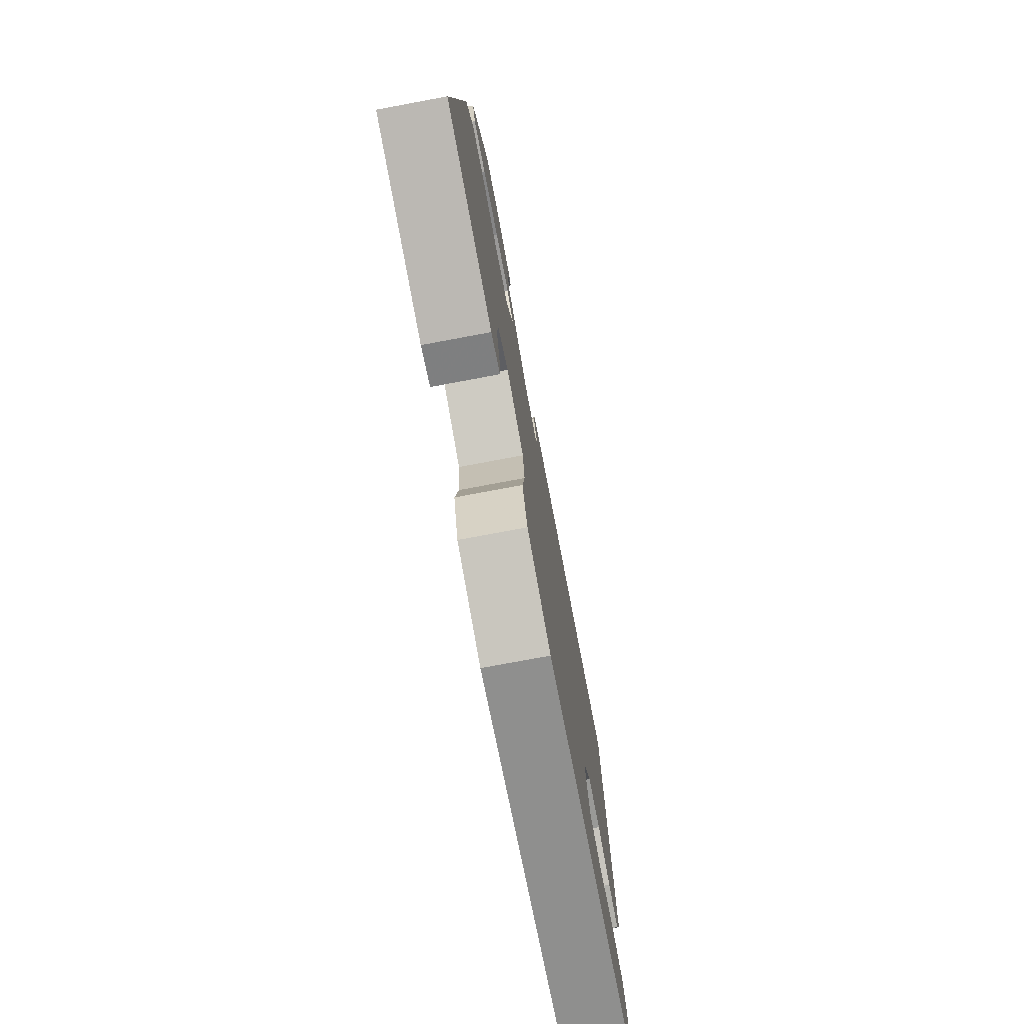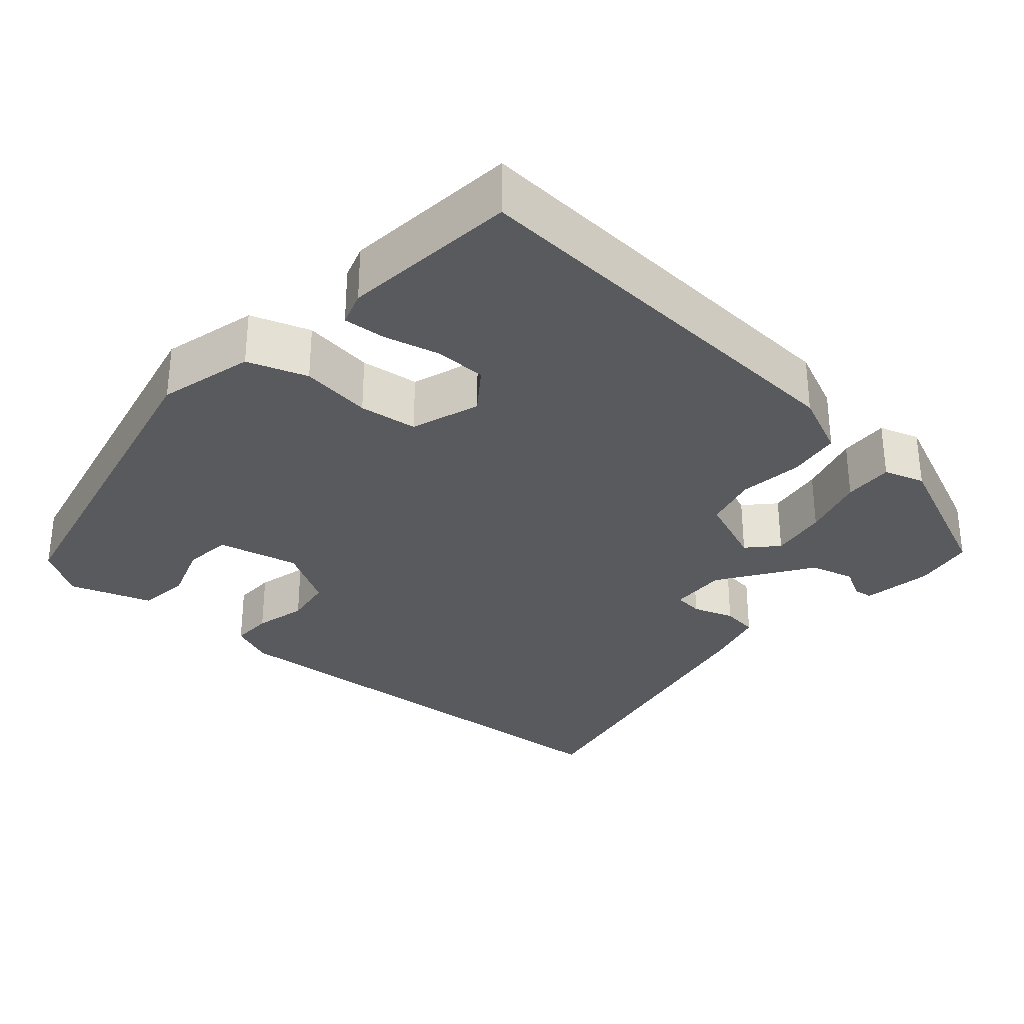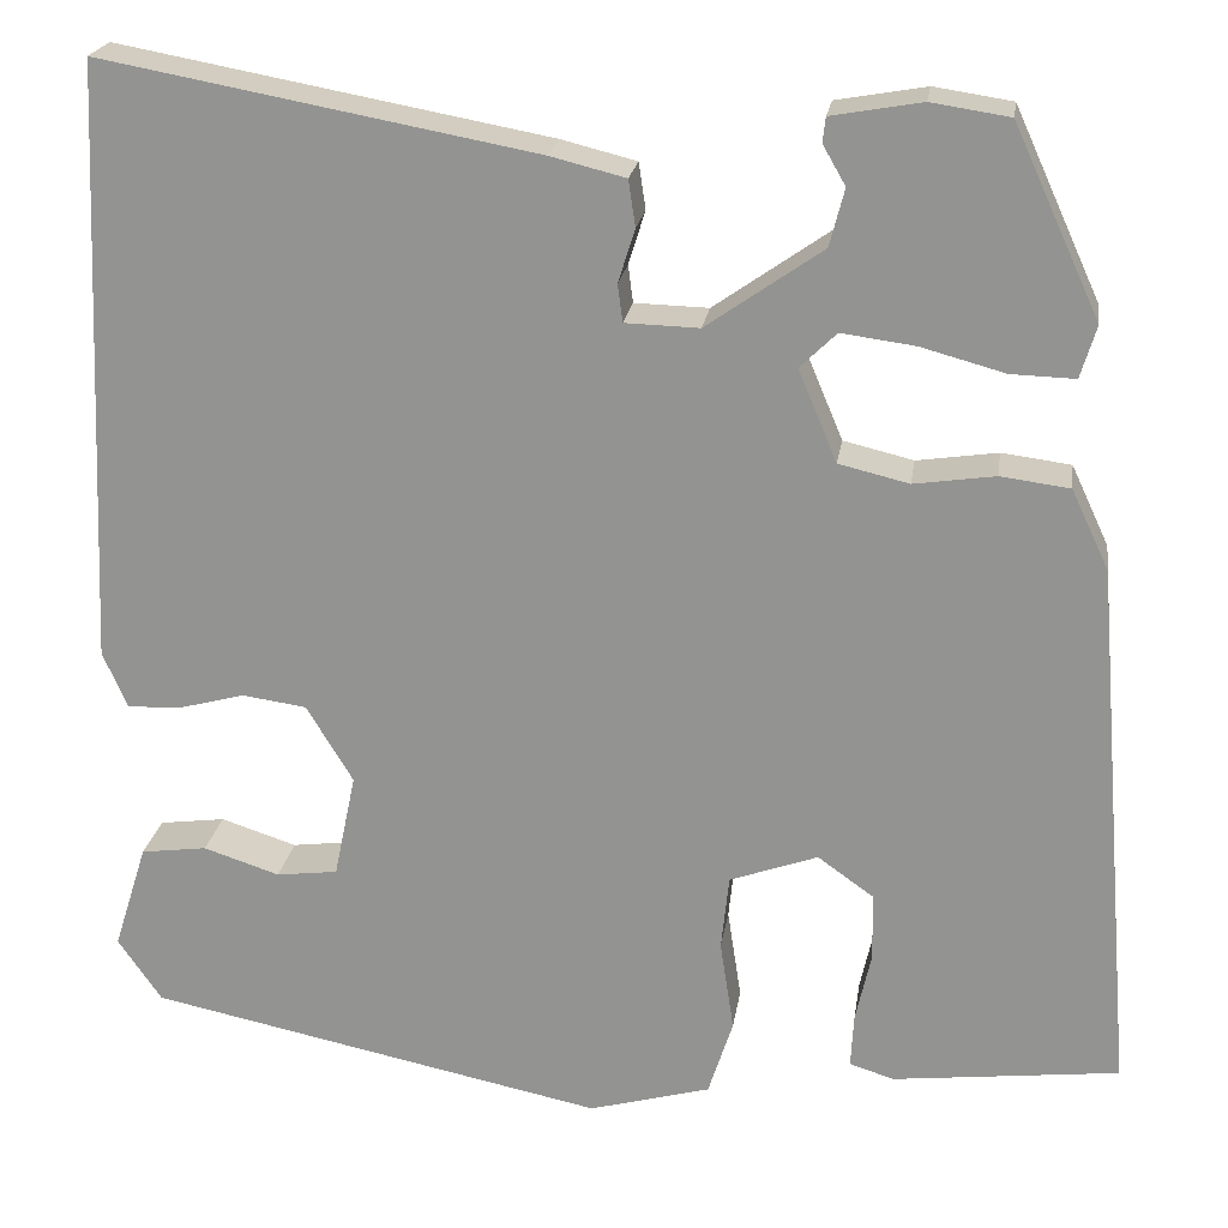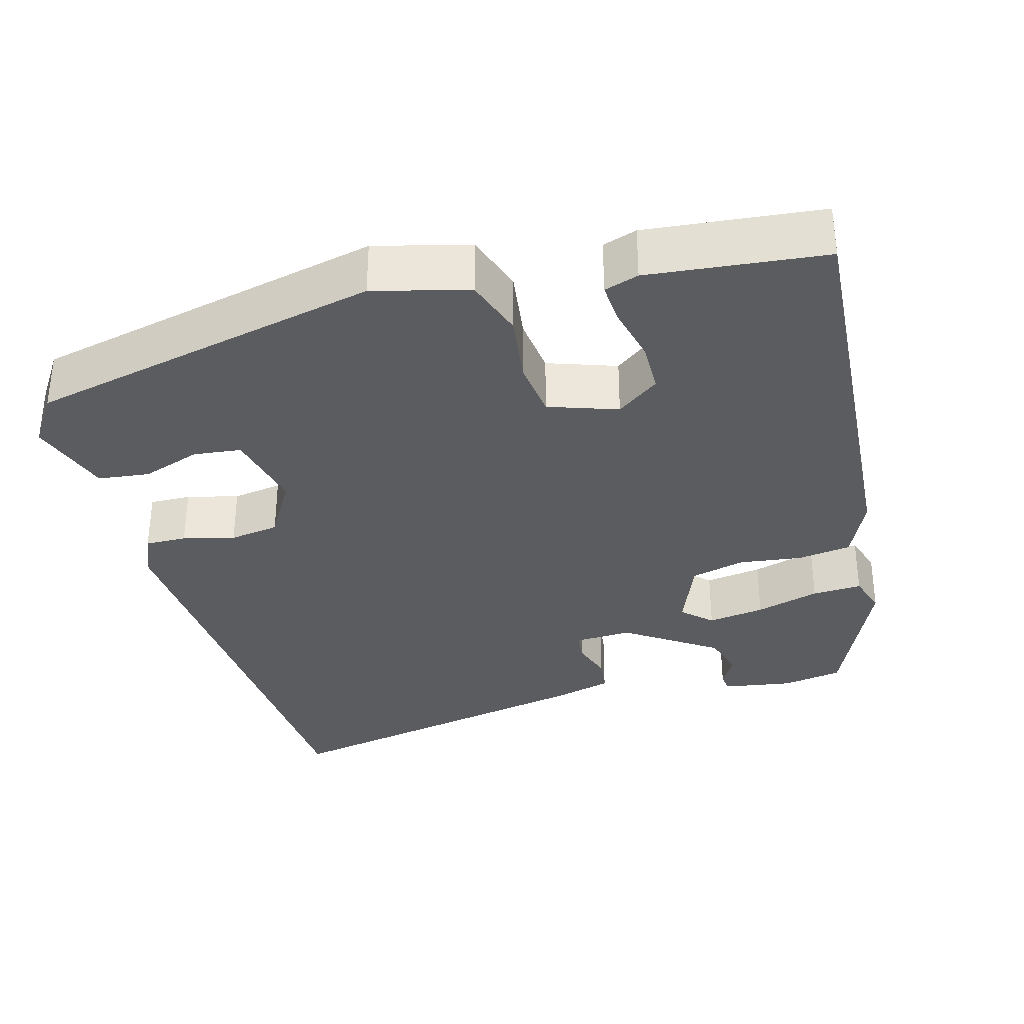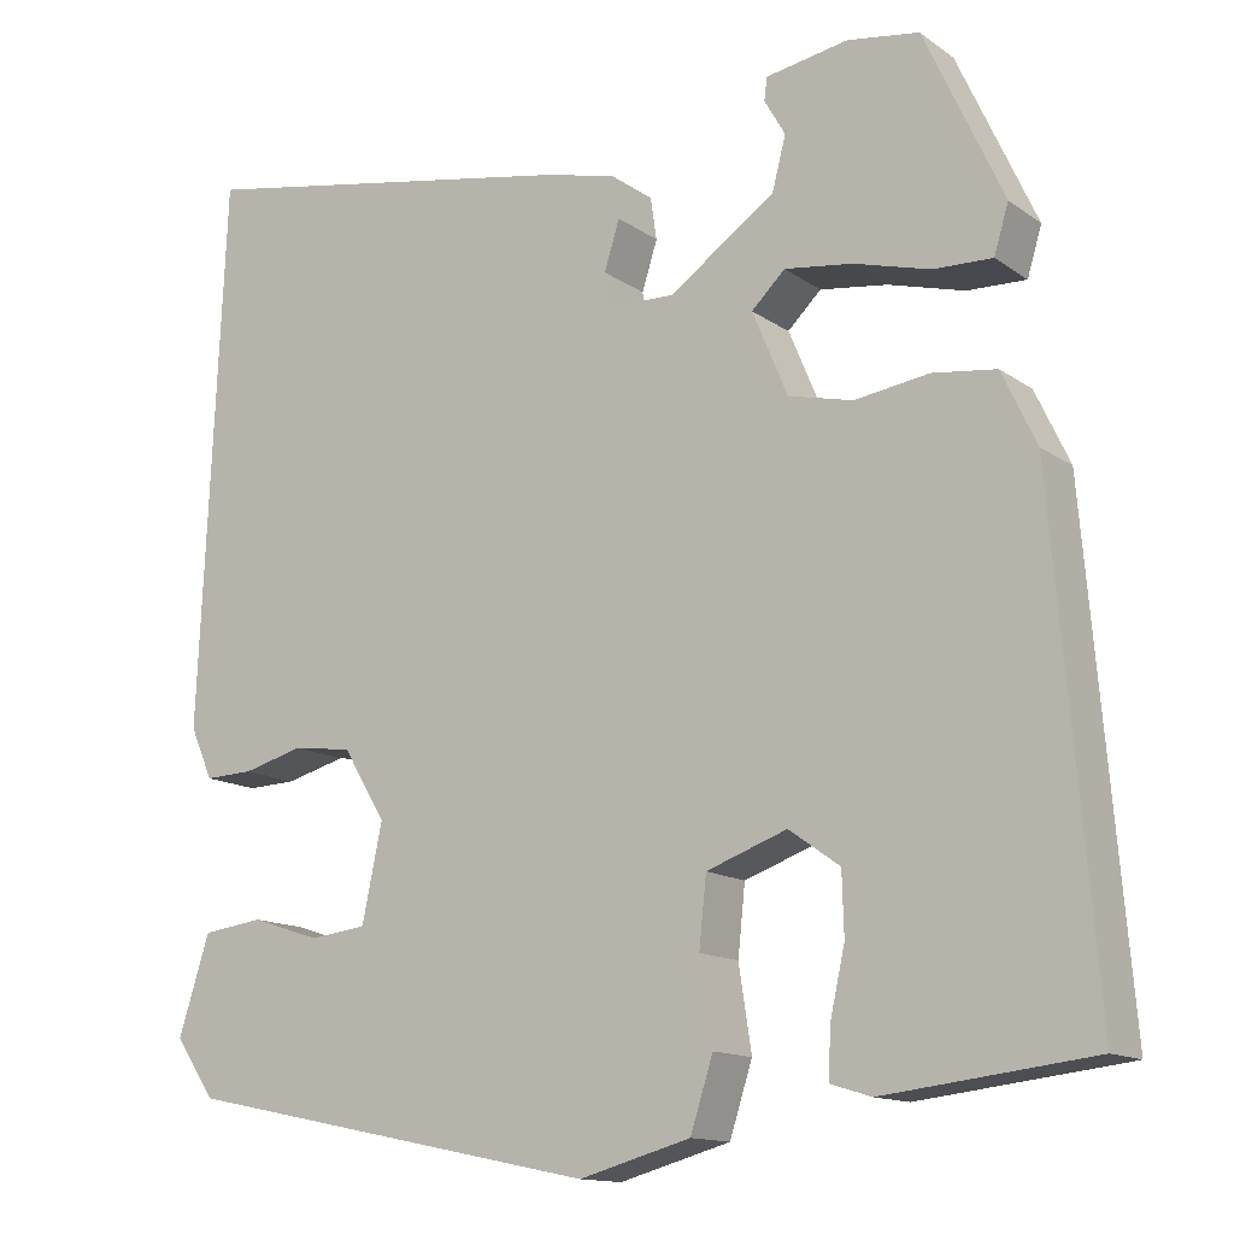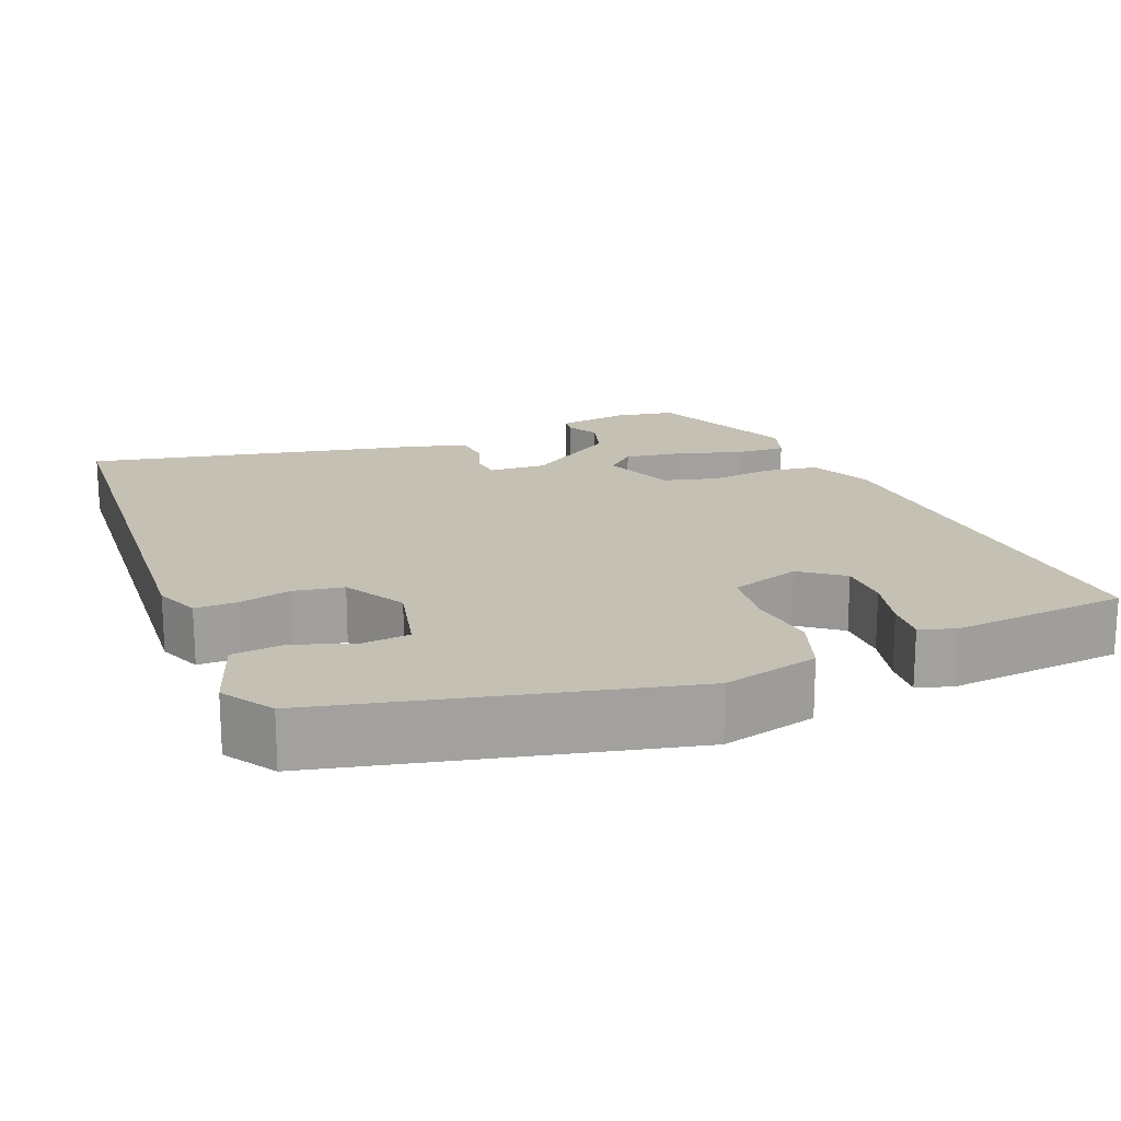
<metadata>
{"format":"obj","ext":"obj","renderer":"f3d","projection":"perspective","resolution":1024,"background":"white","views":[{"elev":-76.4,"azim":-79.4,"up":"+Z"},{"elev":-31.2,"azim":-130.2,"up":"+Y"},{"elev":21.8,"azim":-171.6,"up":"+Z"},{"elev":-33.8,"azim":-163.7,"up":"+Y"},{"elev":-13.6,"azim":-146.4,"up":"+Z"},{"elev":18.2,"azim":159.6,"up":"+Y"}]}
</metadata>
<code>
v -0.52 0.07 -0.449
v -0.475 0.07 0.096
v -0.437 0.07 0.177
v -0.367 0.07 0.186
v -0.285 0.07 0.174
v -0.214 0.07 0.191
v -0.175 0.07 0.284
v -0.212 0.07 0.32
v -0.287 0.07 0.31
v -0.371 0.07 0.287
v -0.436 0.07 0.285
v -0.452 0.07 0.338
v -0.365 0.07 0.528
v -0.286 0.07 0.54
v -0.195 0.07 0.524
v -0.192 0.07 0.499
v -0.215 0.07 0.459
v -0.2 0.07 0.401
v -0.083 0.07 0.319
v -0.008 0.07 0.321
v -0.003 0.07 0.359
v -0.02 0.07 0.413
v -0.013 0.07 0.46
v 0.063 0.07 0.479
v 0.5 0.07 0.559
v 0.527 0.07 -0.05
v 0.502 0.07 -0.107
v 0.448 0.07 -0.105
v 0.381 0.07 -0.087
v 0.316 0.07 -0.096
v 0.269 0.07 -0.174
v 0.291 0.07 -0.28
v 0.353 0.07 -0.288
v 0.43 0.07 -0.263
v 0.497 0.07 -0.272
v 0.531 0.07 -0.38
v 0.487 0.07 -0.444
v 0.024 0.07 -0.539
v -0.099 0.07 -0.505
v -0.124 0.07 -0.427
v -0.11 0.07 -0.335
v -0.118 0.07 -0.259
v -0.207 0.07 -0.227
v -0.263 0.07 -0.267
v -0.265 0.07 -0.335
v -0.249 0.07 -0.407
v -0.246 0.07 -0.462
v -0.291 0.07 -0.476
v -0.52 0 -0.449
v -0.475 0 0.096
v -0.437 0 0.177
v -0.367 0 0.186
v -0.285 0 0.174
v -0.214 0 0.191
v -0.175 0 0.284
v -0.212 0 0.32
v -0.287 0 0.31
v -0.371 0 0.287
v -0.436 0 0.285
v -0.452 0 0.338
v -0.365 0 0.528
v -0.286 0 0.54
v -0.195 0 0.524
v -0.192 0 0.499
v -0.215 0 0.459
v -0.2 0 0.401
v -0.083 0 0.319
v -0.008 0 0.321
v -0.003 0 0.359
v -0.02 0 0.413
v -0.013 0 0.46
v 0.063 0 0.479
v 0.5 0 0.559
v 0.527 0 -0.05
v 0.502 0 -0.107
v 0.448 0 -0.105
v 0.381 0 -0.087
v 0.316 0 -0.096
v 0.269 0 -0.174
v 0.291 0 -0.28
v 0.353 0 -0.288
v 0.43 0 -0.263
v 0.497 0 -0.272
v 0.531 0 -0.38
v 0.487 0 -0.444
v 0.024 0 -0.539
v -0.099 0 -0.505
v -0.124 0 -0.427
v -0.11 0 -0.335
v -0.118 0 -0.259
v -0.207 0 -0.227
v -0.263 0 -0.267
v -0.265 0 -0.335
v -0.249 0 -0.407
v -0.246 0 -0.462
v -0.291 0 -0.476
f 1 2 3
f 48 1 3
f 47 48 3
f 46 47 3
f 45 46 3
f 3 4 5
f 45 3 5
f 44 45 5
f 43 44 5 6
f 42 43 6 7
f 41 42 7
f 39 40 41
f 38 39 41
f 37 38 41
f 36 37 41
f 33 34 35 36
f 32 33 36 41
f 31 32 41 7
f 27 28 29
f 26 27 29
f 25 26 29
f 24 25 29
f 23 24 29
f 22 23 29
f 21 22 29
f 20 21 29 30
f 30 31 7
f 20 30 7
f 19 20 7
f 15 16 17
f 14 15 17
f 13 14 17
f 12 13 17
f 11 12 17
f 10 11 17
f 9 10 17 18
f 8 9 18
f 7 8 18 19
f 51 50 49
f 51 49 96
f 51 96 95
f 51 95 94
f 51 94 93
f 53 52 51
f 53 51 93
f 53 93 92
f 54 53 92 91
f 55 54 91 90
f 55 90 89
f 89 88 87
f 89 87 86
f 89 86 85
f 89 85 84
f 84 83 82 81
f 89 84 81 80
f 55 89 80 79
f 77 76 75
f 77 75 74
f 77 74 73
f 77 73 72
f 77 72 71
f 77 71 70
f 77 70 69
f 78 77 69 68
f 55 79 78
f 55 78 68
f 55 68 67
f 65 64 63
f 65 63 62
f 65 62 61
f 65 61 60
f 65 60 59
f 65 59 58
f 66 65 58 57
f 66 57 56
f 67 66 56 55
f 1 49 50 2
f 2 50 51 3
f 3 51 52 4
f 4 52 53 5
f 5 53 54 6
f 6 54 55 7
f 7 55 56 8
f 8 56 57 9
f 9 57 58 10
f 10 58 59 11
f 11 59 60 12
f 12 60 61 13
f 13 61 62 14
f 14 62 63 15
f 15 63 64 16
f 16 64 65 17
f 17 65 66 18
f 18 66 67 19
f 19 67 68 20
f 20 68 69 21
f 21 69 70 22
f 22 70 71 23
f 23 71 72 24
f 24 72 73 25
f 25 73 74 26
f 26 74 75 27
f 27 75 76 28
f 28 76 77 29
f 29 77 78 30
f 30 78 79 31
f 31 79 80 32
f 32 80 81 33
f 33 81 82 34
f 34 82 83 35
f 35 83 84 36
f 36 84 85 37
f 37 85 86 38
f 38 86 87 39
f 39 87 88 40
f 40 88 89 41
f 41 89 90 42
f 42 90 91 43
f 43 91 92 44
f 44 92 93 45
f 45 93 94 46
f 46 94 95 47
f 47 95 96 48
f 48 96 49 1

</code>
